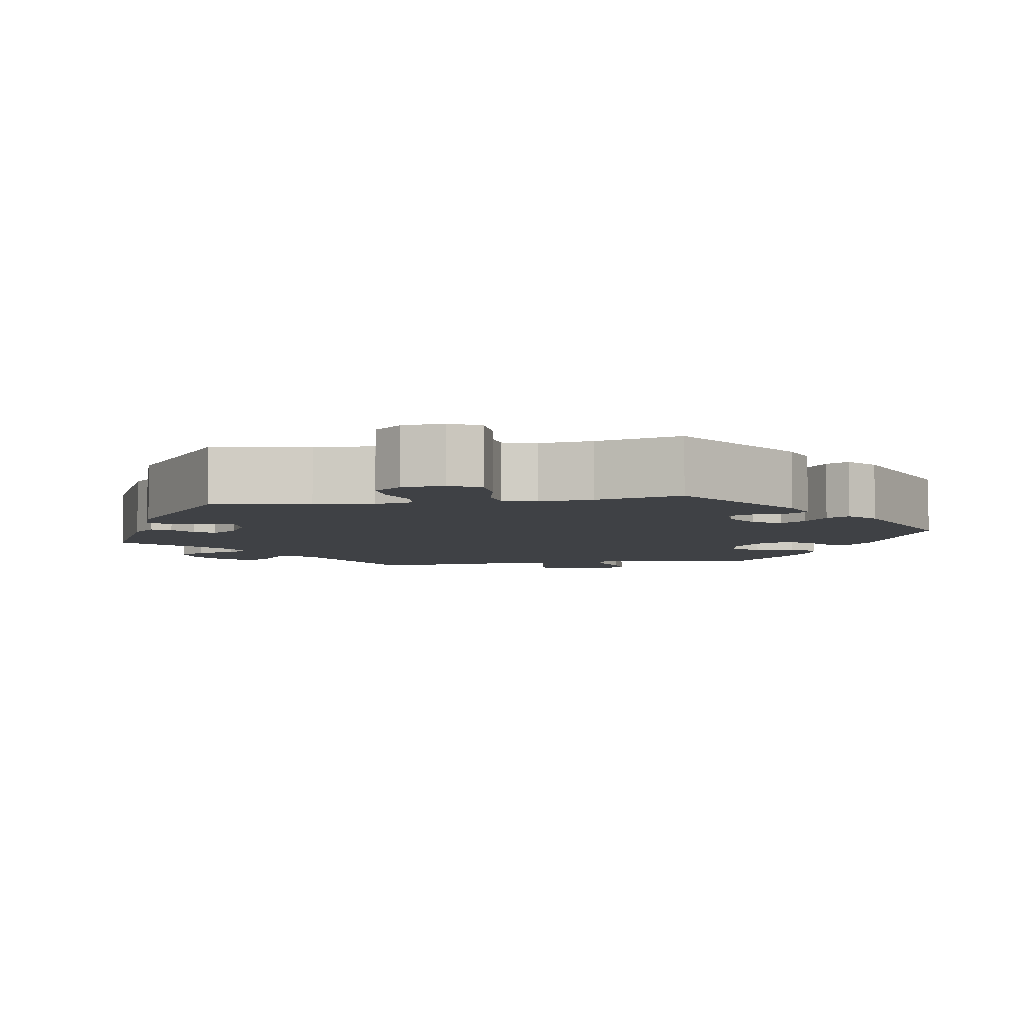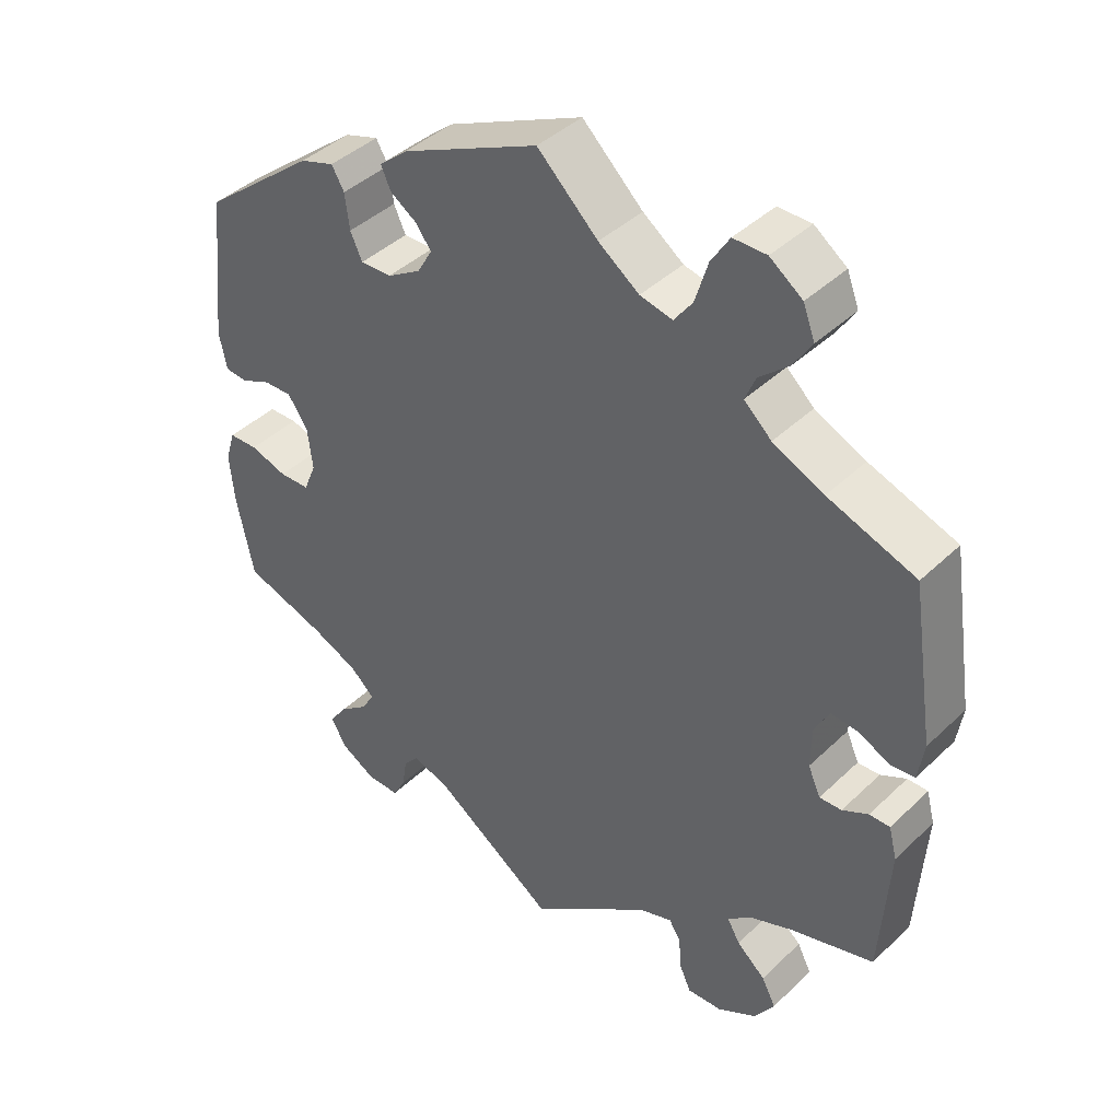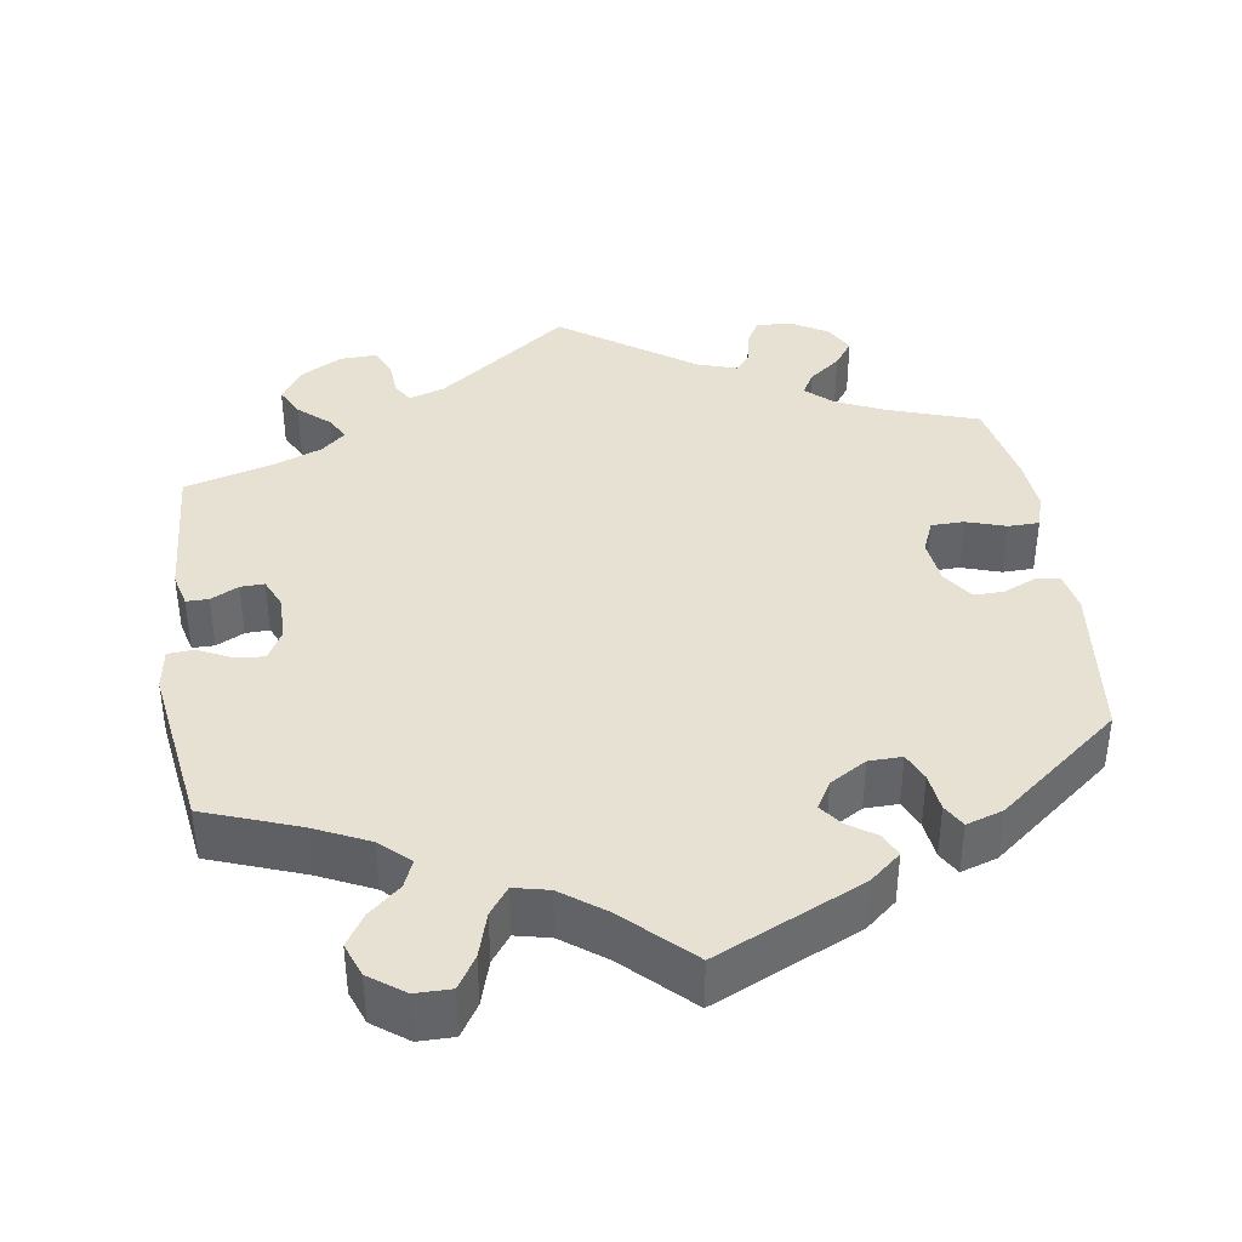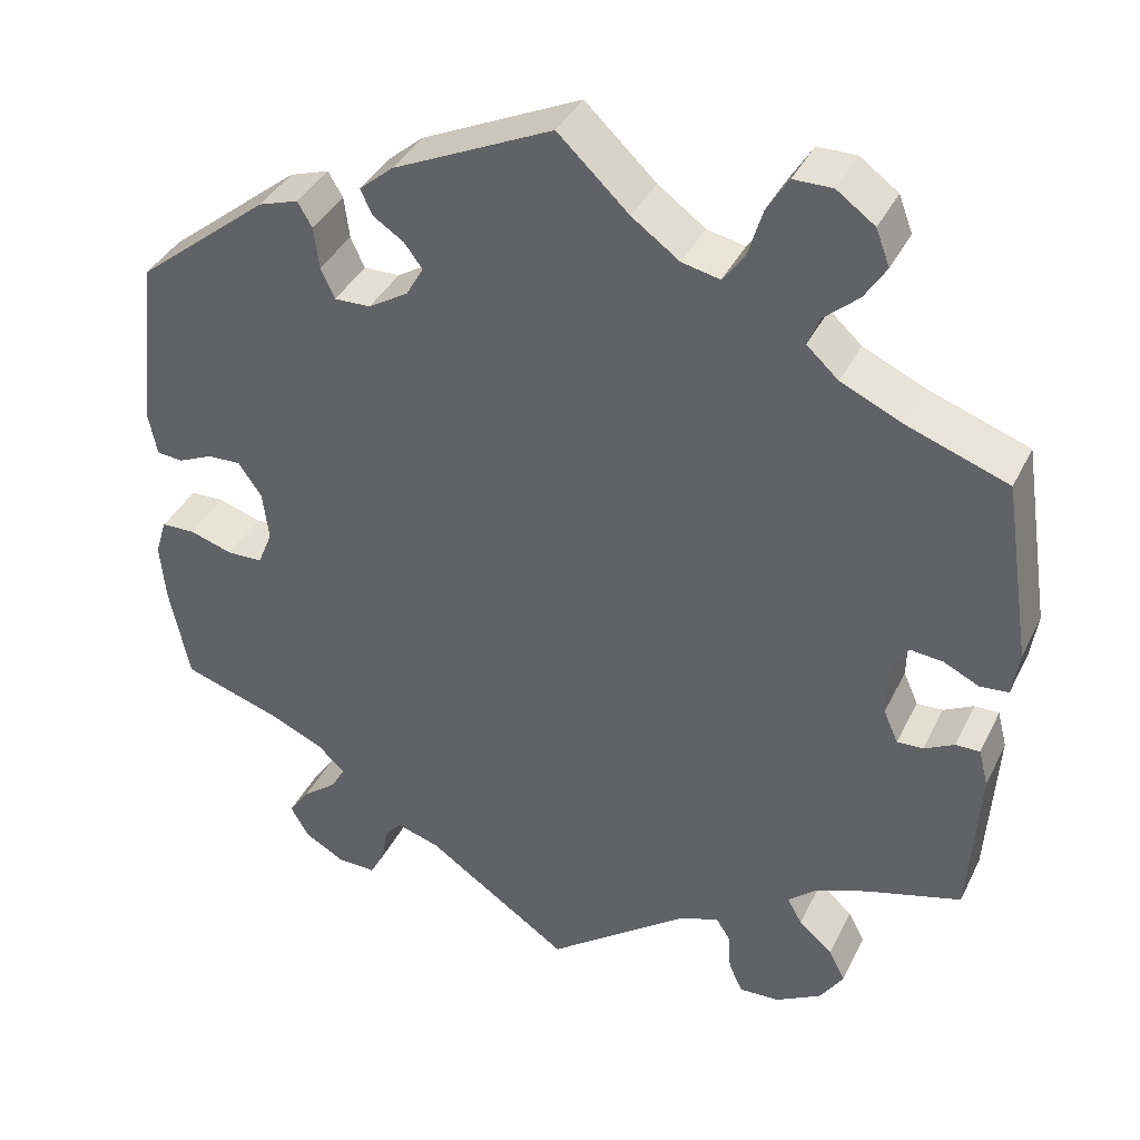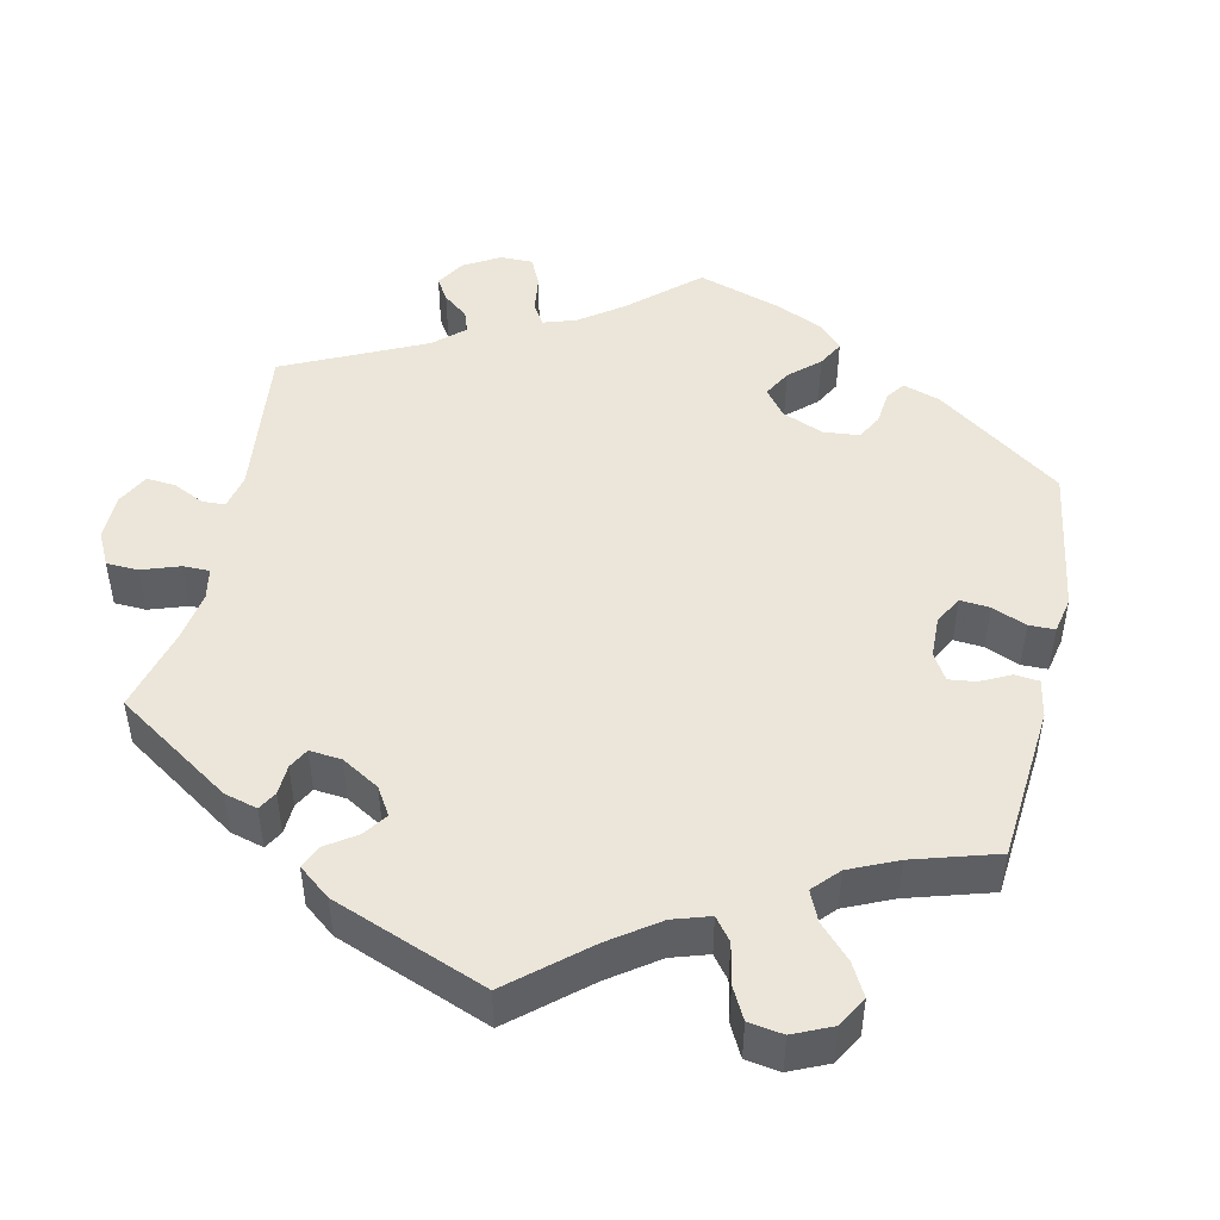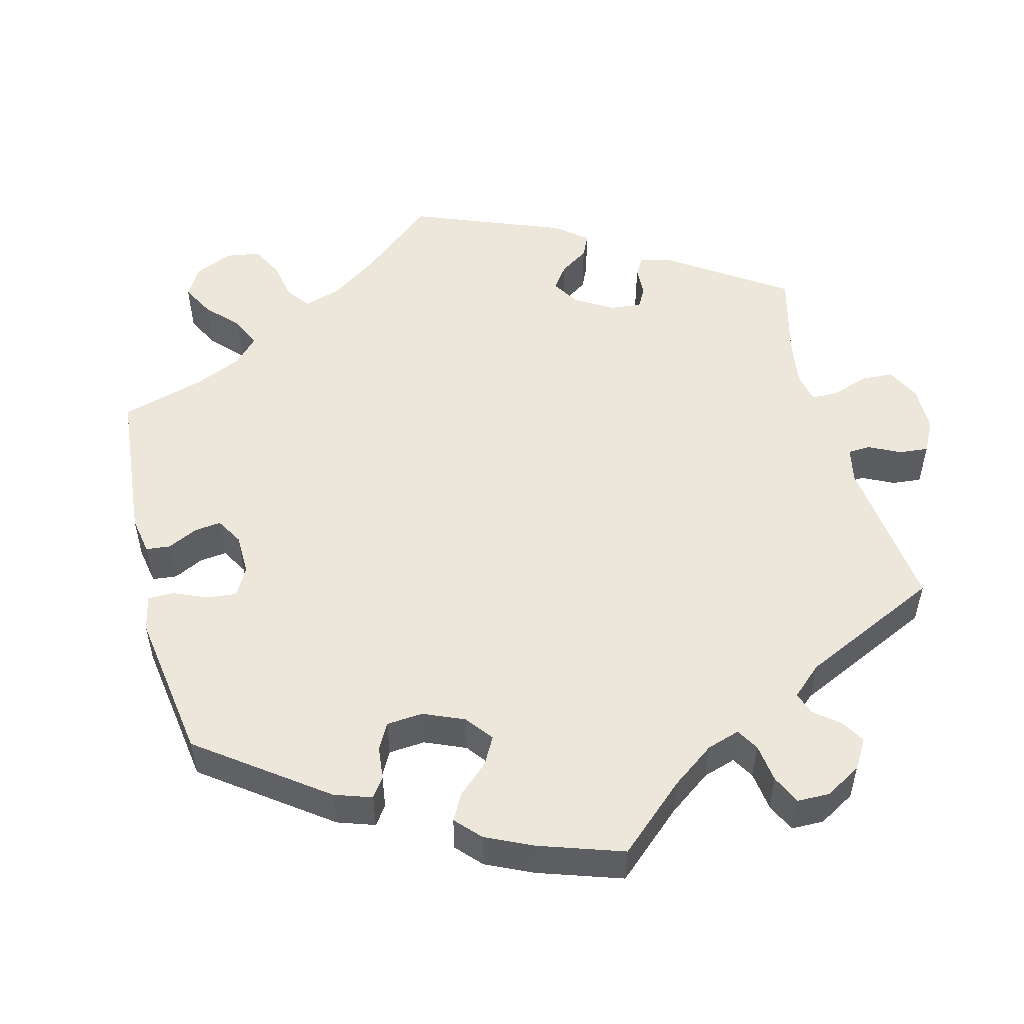
<metadata>
{"format":"obj","ext":"obj","renderer":"f3d","projection":"perspective","resolution":1024,"background":"white","views":[{"elev":-5.7,"azim":-20.3,"up":"+Y"},{"elev":41.6,"azim":-138.8,"up":"+Z"},{"elev":39.4,"azim":-8.3,"up":"+Y"},{"elev":37.9,"azim":-156.1,"up":"+Z"},{"elev":47.5,"azim":-47.8,"up":"+Y"},{"elev":52.1,"azim":105.7,"up":"+Y"}]}
</metadata>
<code>
v 0.388 0.07 -0.326
v 0.325 0.07 -0.354
v 0.292 0.07 -0.384
v 0.308 0.07 -0.413
v 0.348 0.07 -0.444
v 0.372 0.07 -0.478
v 0.351 0.07 -0.515
v 0.304 0.07 -0.542
v 0.26 0.07 -0.543
v 0.243 0.07 -0.512
v 0.236 0.07 -0.47
v 0.216 0.07 -0.447
v 0.166 0.07 -0.463
v 0 0.07 -0.578
v -0.165 0.07 -0.455
v -0.21 0.07 -0.44
v -0.226 0.07 -0.465
v -0.229 0.07 -0.51
v -0.245 0.07 -0.545
v -0.292 0.07 -0.543
v -0.345 0.07 -0.513
v -0.372 0.07 -0.472
v -0.353 0.07 -0.435
v -0.314 0.07 -0.401
v -0.297 0.07 -0.371
v -0.328 0.07 -0.344
v -0.389 0.07 -0.32
v -0.5 0.07 -0.289
v -0.512 0.07 -0.108
v -0.501 0.07 -0.065
v -0.473 0.07 -0.065
v -0.438 0.07 -0.083
v -0.408 0.07 -0.084
v -0.391 0.07 -0.046
v -0.392 0.07 0.011
v -0.412 0.07 0.048
v -0.45 0.07 0.044
v -0.491 0.07 0.024
v -0.524 0.07 0.027
v -0.532 0.07 0.079
v -0.5 0.07 0.289
v -0.381 0.07 0.332
v -0.312 0.07 0.364
v -0.275 0.07 0.398
v -0.289 0.07 0.432
v -0.329 0.07 0.467
v -0.354 0.07 0.506
v -0.338 0.07 0.548
v -0.294 0.07 0.58
v -0.249 0.07 0.58
v -0.224 0.07 0.54
v -0.207 0.07 0.484
v -0.182 0.07 0.45
v -0.138 0.07 0.46
v -0.083 0.07 0.5
v -0.001 0.07 0.578
v 0.184 0.07 0.493
v 0.223 0.07 0.46
v 0.21 0.07 0.431
v 0.174 0.07 0.407
v 0.153 0.07 0.379
v 0.173 0.07 0.344
v 0.219 0.07 0.316
v 0.261 0.07 0.315
v 0.277 0.07 0.35
v 0.283 0.07 0.398
v 0.3 0.07 0.427
v 0.346 0.07 0.412
v 0.5 0.07 0.289
v 0.522 0.07 0.089
v 0.512 0.07 0.039
v 0.482 0.07 0.036
v 0.441 0.07 0.054
v 0.403 0.07 0.055
v 0.376 0.07 0.016
v 0.369 0.07 -0.041
v 0.386 0.07 -0.082
v 0.427 0.07 -0.083
v 0.477 0.07 -0.067
v 0.516 0.07 -0.068
v 0.529 0.07 -0.11
v 0.523 0.07 -0.177
v 0.5 0.07 -0.289
v 0.388 0 -0.326
v 0.325 0 -0.354
v 0.292 0 -0.384
v 0.308 0 -0.413
v 0.348 0 -0.444
v 0.372 0 -0.478
v 0.351 0 -0.515
v 0.304 0 -0.542
v 0.26 0 -0.543
v 0.243 0 -0.512
v 0.236 0 -0.47
v 0.216 0 -0.447
v 0.166 0 -0.463
v 0 0 -0.578
v -0.165 0 -0.455
v -0.21 0 -0.44
v -0.226 0 -0.465
v -0.229 0 -0.51
v -0.245 0 -0.545
v -0.292 0 -0.543
v -0.345 0 -0.513
v -0.372 0 -0.472
v -0.353 0 -0.435
v -0.314 0 -0.401
v -0.297 0 -0.371
v -0.328 0 -0.344
v -0.389 0 -0.32
v -0.5 0 -0.289
v -0.512 0 -0.108
v -0.501 0 -0.065
v -0.473 0 -0.065
v -0.438 0 -0.083
v -0.408 0 -0.084
v -0.391 0 -0.046
v -0.392 0 0.011
v -0.412 0 0.048
v -0.45 0 0.044
v -0.491 0 0.024
v -0.524 0 0.027
v -0.532 0 0.079
v -0.5 0 0.289
v -0.381 0 0.332
v -0.312 0 0.364
v -0.275 0 0.398
v -0.289 0 0.432
v -0.329 0 0.467
v -0.354 0 0.506
v -0.338 0 0.548
v -0.294 0 0.58
v -0.249 0 0.58
v -0.224 0 0.54
v -0.207 0 0.484
v -0.182 0 0.45
v -0.138 0 0.46
v -0.083 0 0.5
v -0.001 0 0.578
v 0.184 0 0.493
v 0.223 0 0.46
v 0.21 0 0.431
v 0.174 0 0.407
v 0.153 0 0.379
v 0.173 0 0.344
v 0.219 0 0.316
v 0.261 0 0.315
v 0.277 0 0.35
v 0.283 0 0.398
v 0.3 0 0.427
v 0.346 0 0.412
v 0.5 0 0.289
v 0.522 0 0.089
v 0.512 0 0.039
v 0.482 0 0.036
v 0.441 0 0.054
v 0.403 0 0.055
v 0.376 0 0.016
v 0.369 0 -0.041
v 0.386 0 -0.082
v 0.427 0 -0.083
v 0.477 0 -0.067
v 0.516 0 -0.068
v 0.529 0 -0.11
v 0.523 0 -0.177
v 0.5 0 -0.289
f 82 83 1
f 81 82 1 2
f 78 79 80 81
f 77 78 81 2
f 76 77 2 3
f 75 76 3
f 70 71 72 73
f 70 73 74
f 69 70 74
f 68 69 74 75
f 65 66 67 68
f 64 65 68 75
f 57 58 59 60
f 55 56 57 60
f 54 55 60 61
f 53 54 61 62
f 49 50 51 52
f 49 52 53
f 48 49 53
f 45 46 47 48
f 45 48 53
f 44 45 53 62
f 39 40 41 42
f 37 38 39 42
f 36 37 42 43
f 35 36 43 44
f 29 30 31 32
f 27 28 29 32
f 26 27 32 33
f 25 26 33 34
f 21 22 23 24
f 21 24 25
f 20 21 25
f 17 18 19 20
f 16 17 20 25
f 15 16 25 34
f 13 14 15 34
f 8 9 10 11
f 8 11 12
f 7 8 12
f 4 5 6 7
f 3 4 7 12
f 63 64 75 3
f 35 44 62 63
f 13 34 35 63
f 3 12 13 63
f 84 166 165
f 85 84 165 164
f 164 163 162 161
f 85 164 161 160
f 86 85 160 159
f 86 159 158
f 156 155 154 153
f 157 156 153
f 157 153 152
f 158 157 152 151
f 151 150 149 148
f 158 151 148 147
f 143 142 141 140
f 143 140 139 138
f 144 143 138 137
f 145 144 137 136
f 135 134 133 132
f 136 135 132
f 136 132 131
f 131 130 129 128
f 136 131 128
f 145 136 128 127
f 125 124 123 122
f 125 122 121 120
f 126 125 120 119
f 127 126 119 118
f 115 114 113 112
f 115 112 111 110
f 116 115 110 109
f 117 116 109 108
f 107 106 105 104
f 108 107 104
f 108 104 103
f 103 102 101 100
f 108 103 100 99
f 117 108 99 98
f 117 98 97 96
f 94 93 92 91
f 95 94 91
f 95 91 90
f 90 89 88 87
f 95 90 87 86
f 86 158 147 146
f 146 145 127 118
f 146 118 117 96
f 146 96 95 86
f 1 84 85 2
f 2 85 86 3
f 3 86 87 4
f 4 87 88 5
f 5 88 89 6
f 6 89 90 7
f 7 90 91 8
f 8 91 92 9
f 9 92 93 10
f 10 93 94 11
f 11 94 95 12
f 12 95 96 13
f 13 96 97 14
f 14 97 98 15
f 15 98 99 16
f 16 99 100 17
f 17 100 101 18
f 18 101 102 19
f 19 102 103 20
f 20 103 104 21
f 21 104 105 22
f 22 105 106 23
f 23 106 107 24
f 24 107 108 25
f 25 108 109 26
f 26 109 110 27
f 27 110 111 28
f 28 111 112 29
f 29 112 113 30
f 30 113 114 31
f 31 114 115 32
f 32 115 116 33
f 33 116 117 34
f 34 117 118 35
f 35 118 119 36
f 36 119 120 37
f 37 120 121 38
f 38 121 122 39
f 39 122 123 40
f 40 123 124 41
f 41 124 125 42
f 42 125 126 43
f 43 126 127 44
f 44 127 128 45
f 45 128 129 46
f 46 129 130 47
f 47 130 131 48
f 48 131 132 49
f 49 132 133 50
f 50 133 134 51
f 51 134 135 52
f 52 135 136 53
f 53 136 137 54
f 54 137 138 55
f 55 138 139 56
f 56 139 140 57
f 57 140 141 58
f 58 141 142 59
f 59 142 143 60
f 60 143 144 61
f 61 144 145 62
f 62 145 146 63
f 63 146 147 64
f 64 147 148 65
f 65 148 149 66
f 66 149 150 67
f 67 150 151 68
f 68 151 152 69
f 69 152 153 70
f 70 153 154 71
f 71 154 155 72
f 72 155 156 73
f 73 156 157 74
f 74 157 158 75
f 75 158 159 76
f 76 159 160 77
f 77 160 161 78
f 78 161 162 79
f 79 162 163 80
f 80 163 164 81
f 81 164 165 82
f 82 165 166 83
f 83 166 84 1

</code>
